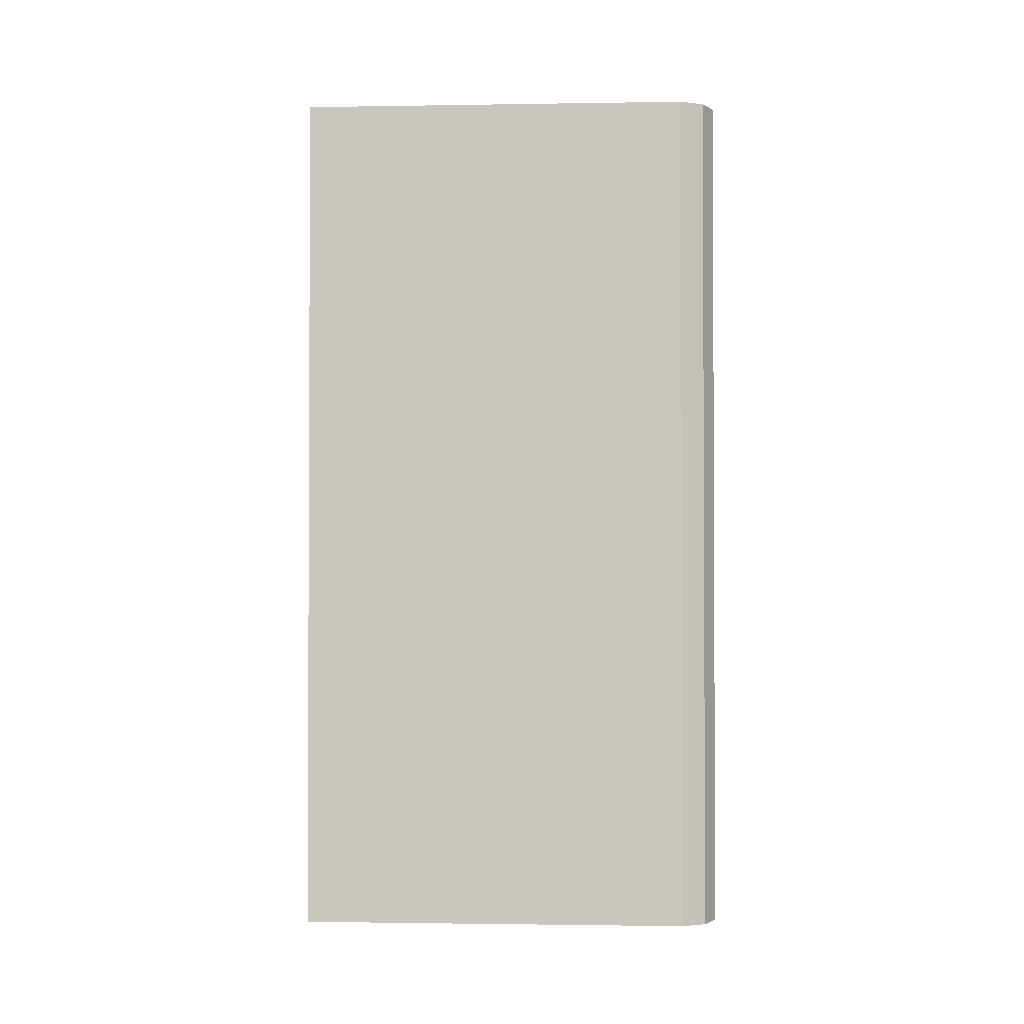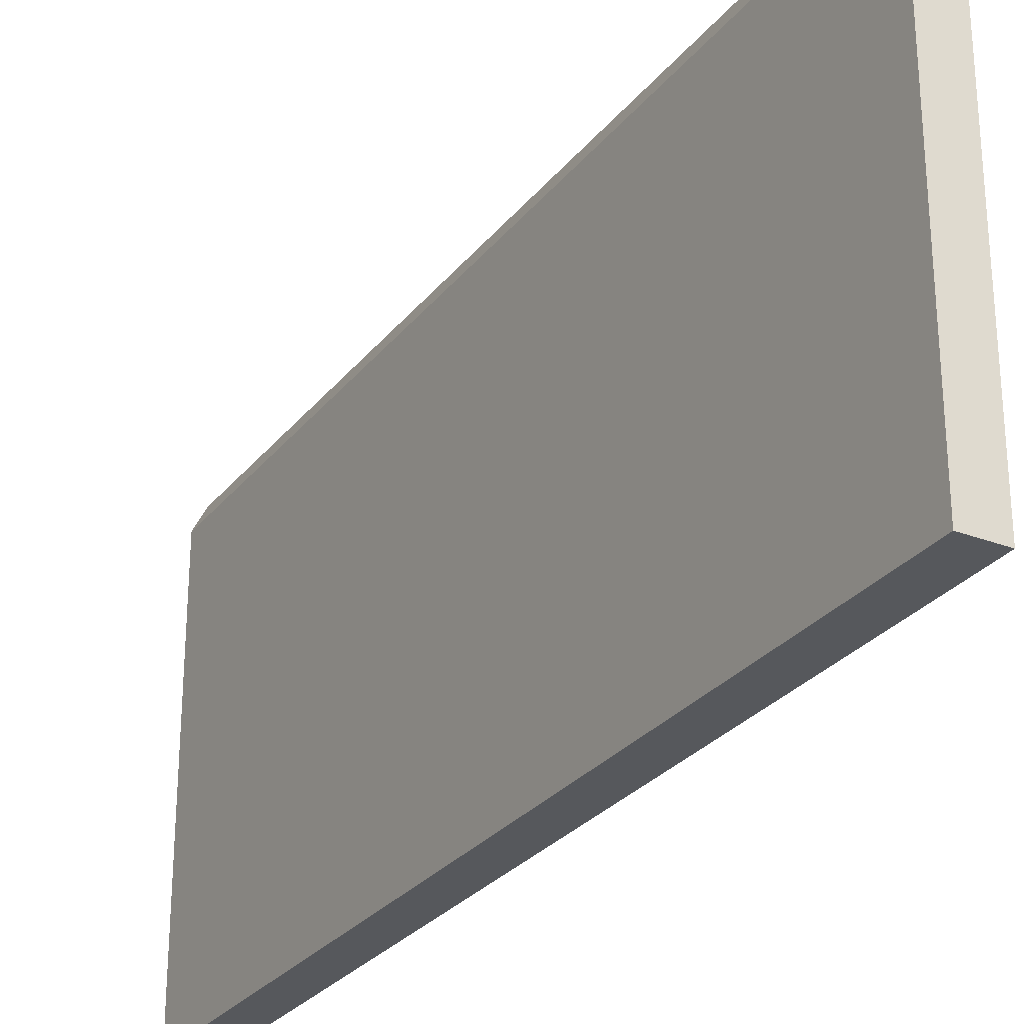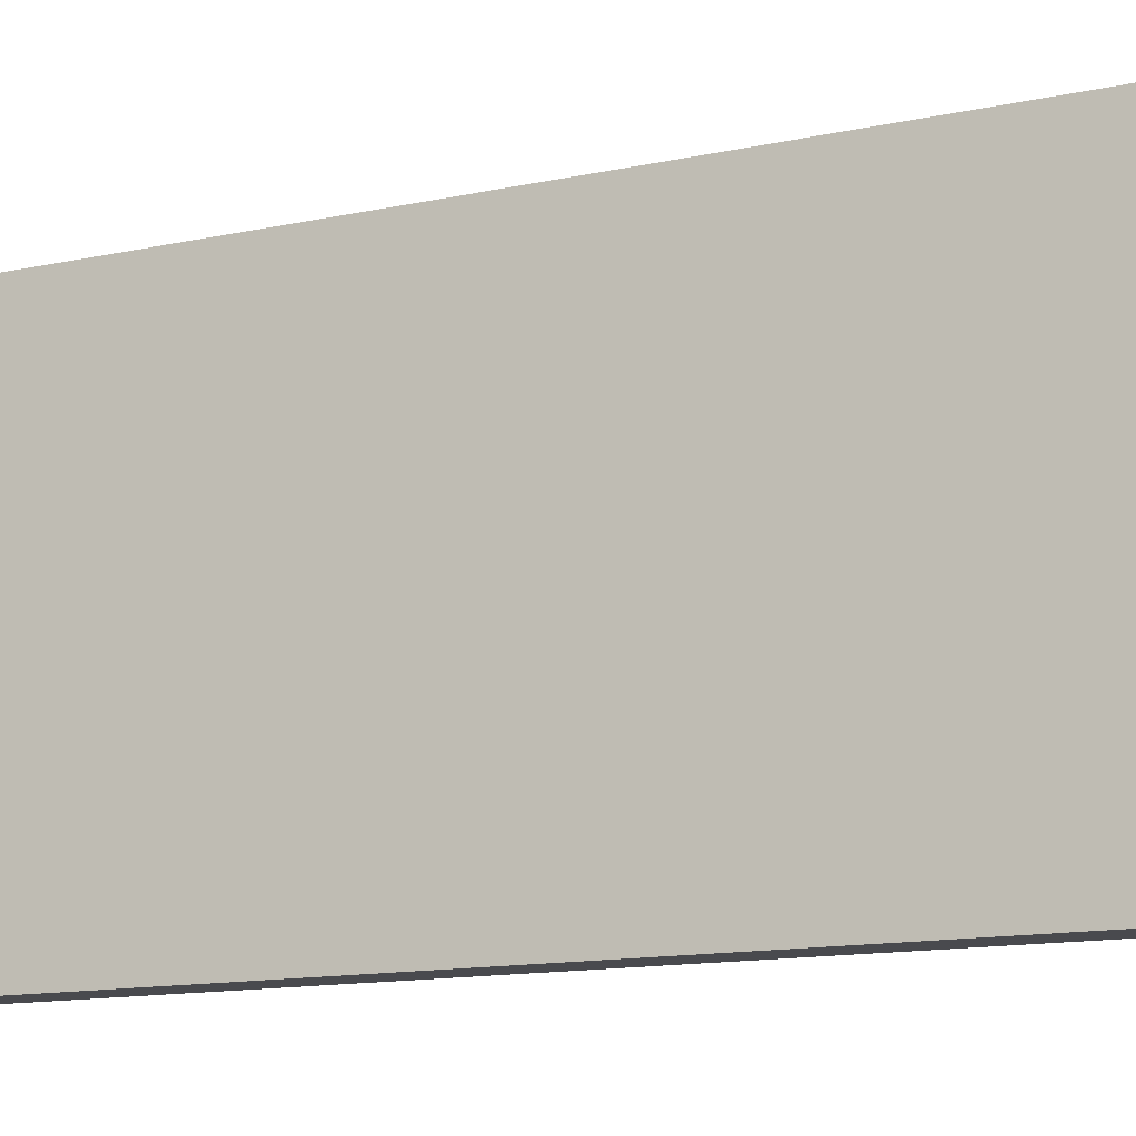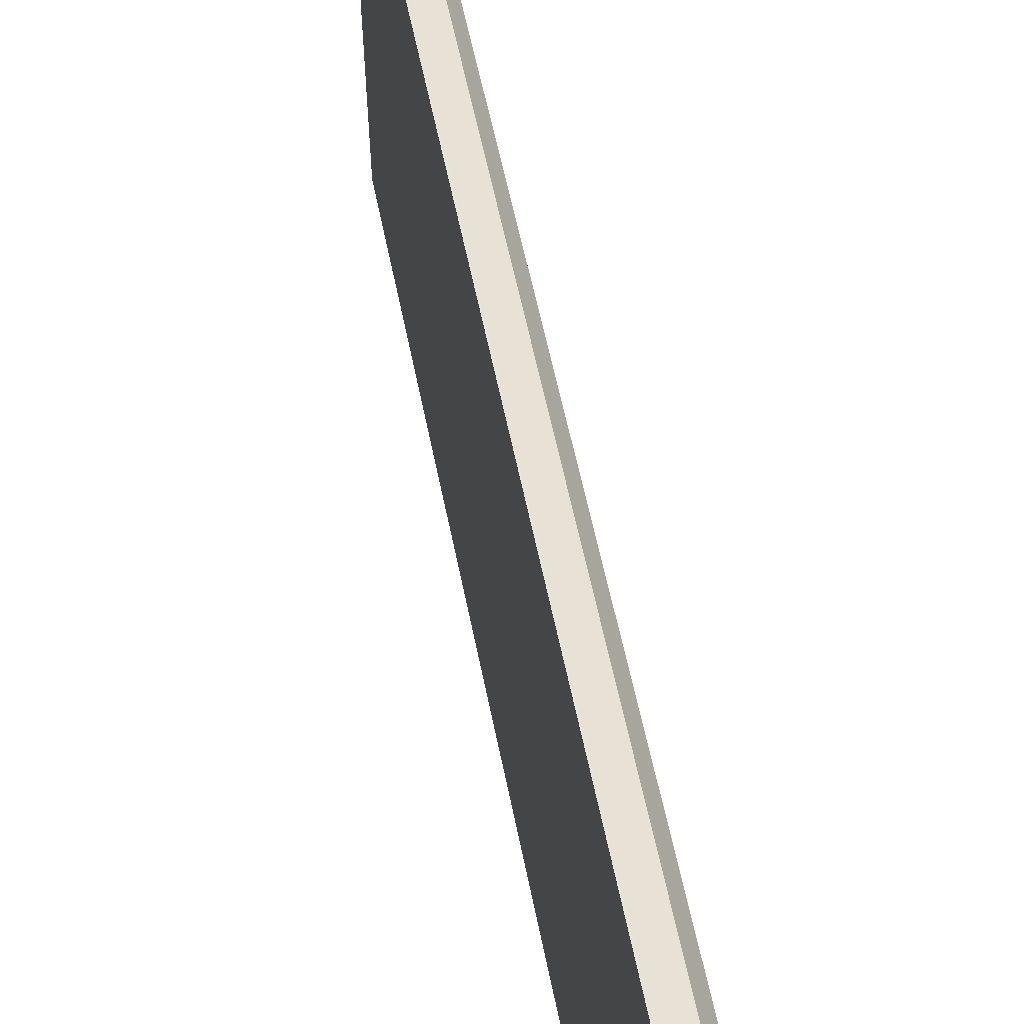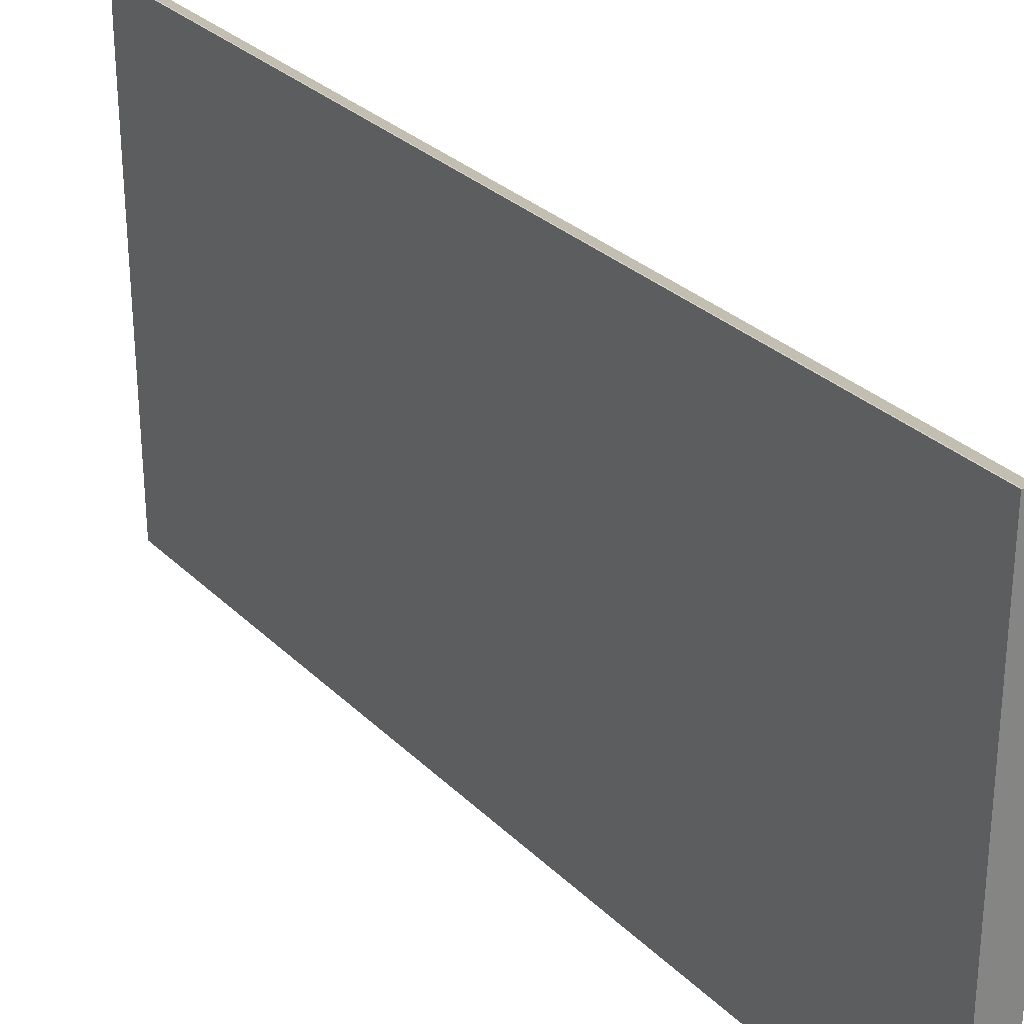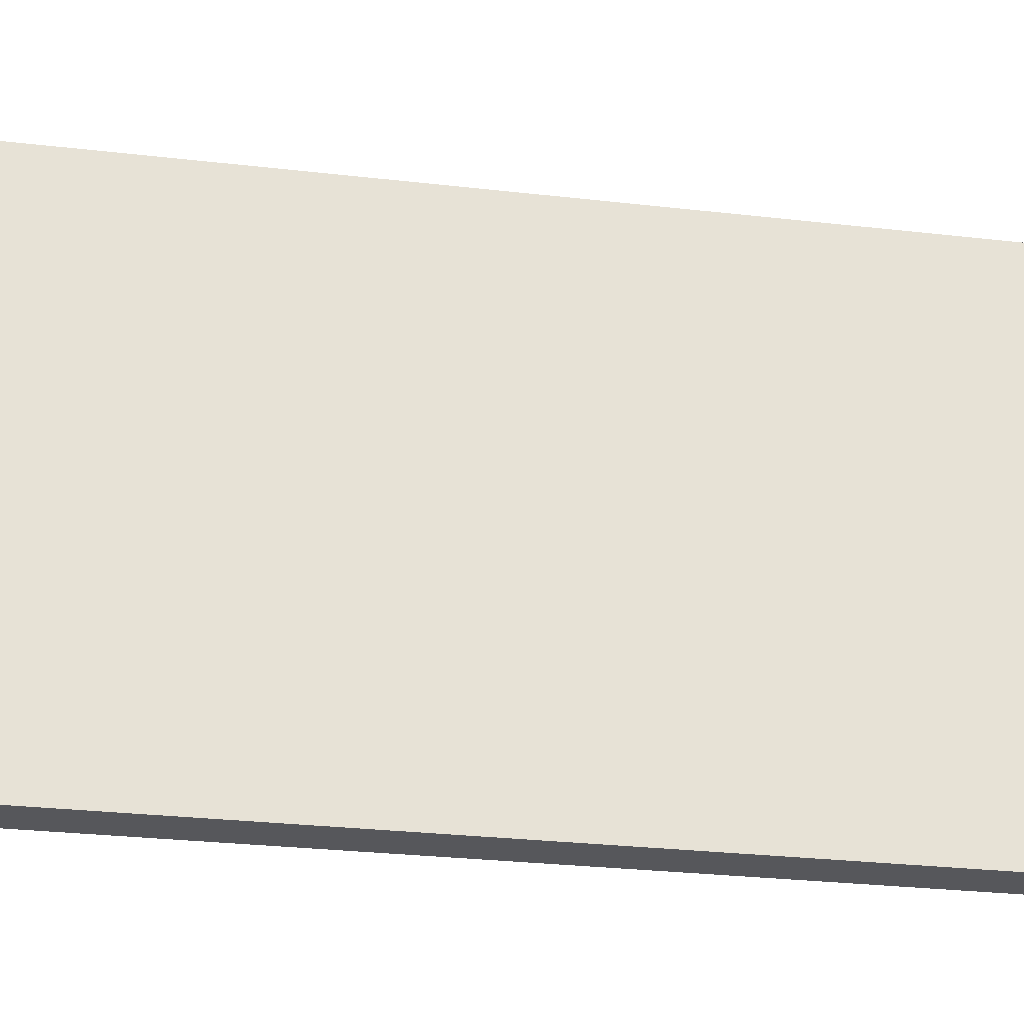
<metadata>
{"format":"obj","ext":"obj","renderer":"f3d","projection":"perspective","resolution":1024,"background":"white","views":[{"elev":-1.6,"azim":-86.7,"up":"+Y"},{"elev":-28.2,"azim":-30.2,"up":"+Z"},{"elev":-13.4,"azim":116.1,"up":"+Z"},{"elev":57.9,"azim":168.7,"up":"+Z"},{"elev":29.2,"azim":144.6,"up":"+Z"},{"elev":-27.1,"azim":79.7,"up":"+Z"}]}
</metadata>
<code>
v -0.5288 -0.4687 0.04808
v -0.5395 -0.4687 0.04273
v -0.5284 -0.4687 0.04808
v -0.5288 -0.07916 0.04808
v -0.5429 -0.4687 0.03604
v -0.5395 -0.07916 0.04273
v -0.5284 -0.4687 0.0168
v -0.5284 -0.07916 0.04808
v -0.5449 -0.4687 0.03204
v -0.5449 -0.07916 0.03204
v -0.5288 -0.4687 -0.1456
v -0.5284 -0.07916 0.0168
v -0.5449 -0.4687 -0.1456
v -0.5449 -0.07916 -0.1456
v -0.5288 -0.07916 -0.1456
f 4 15 14
f 4 14 10
f 4 10 6
f 5 6 10
f 5 10 9
f 9 10 14
f 9 14 13
f 11 13 14
f 11 14 15
f 4 12 15
f 7 11 15
f 4 8 12
f 7 15 12
f 3 7 12
f 1 2 5
f 1 5 9
f 1 9 13
f 3 12 8
f 1 11 7
f 1 13 11
f 1 3 8
f 1 8 4
f 1 4 6
f 1 6 2
f 2 6 5
f 1 7 3

</code>
